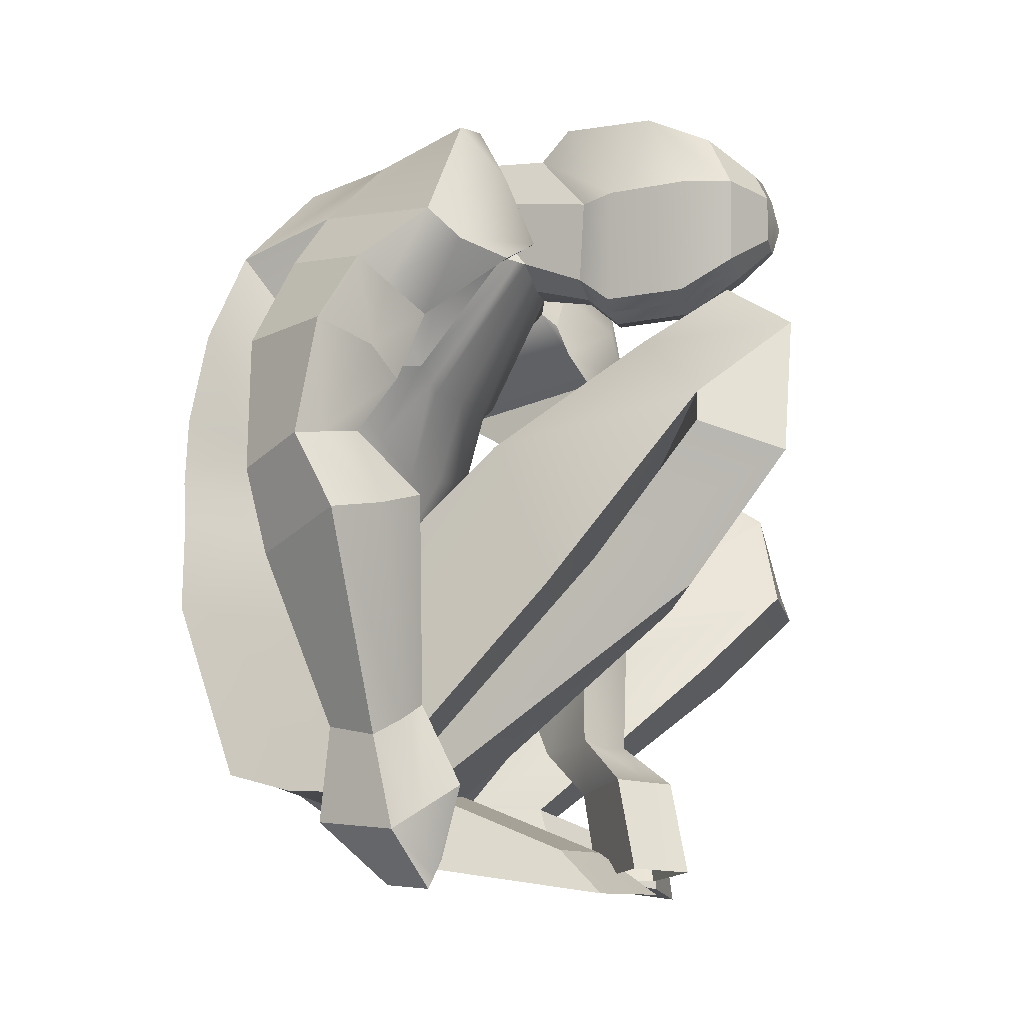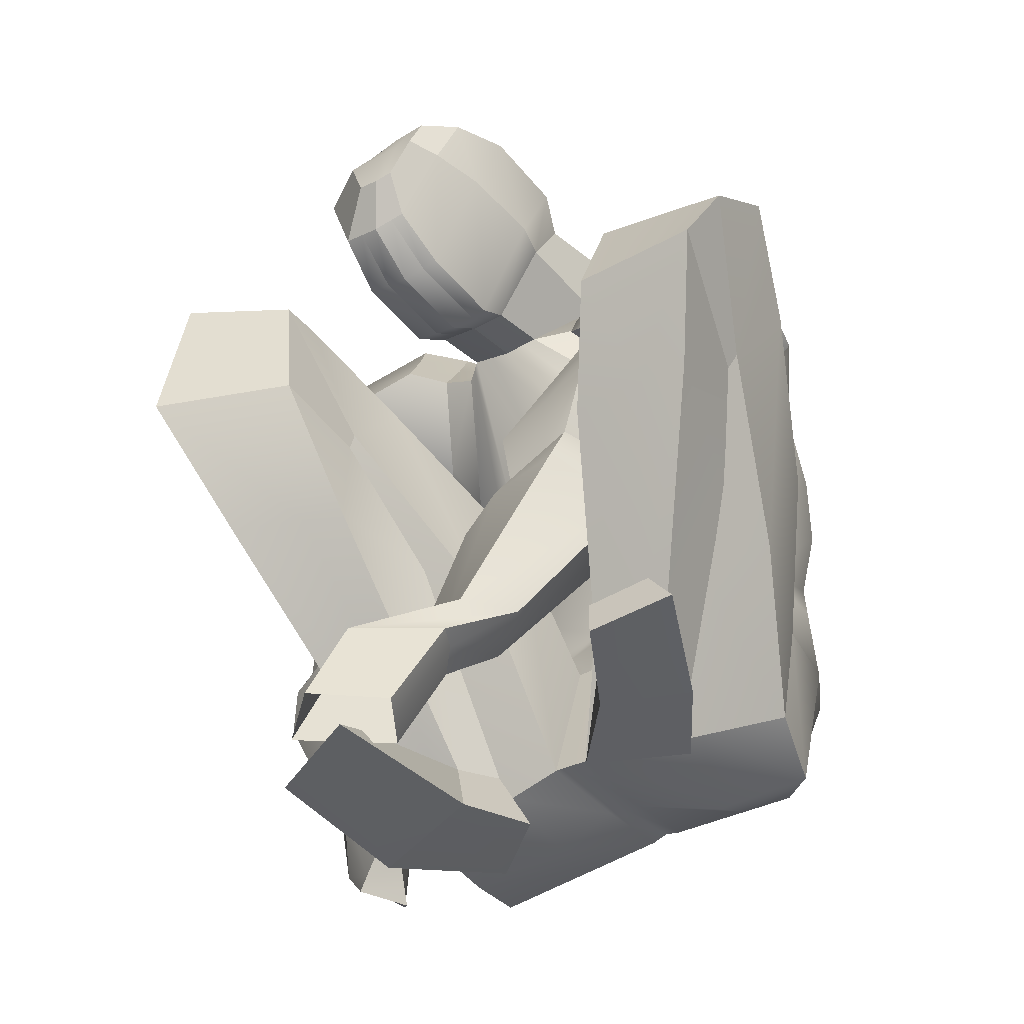
<metadata>
{"format":"obj","ext":"obj","renderer":"f3d","projection":"perspective","resolution":1024,"background":"white","views":[{"elev":-15.8,"azim":85.9,"up":"+Y"},{"elev":-50.4,"azim":-167.2,"up":"+Y"}]}
</metadata>
<code>
g default
v 1.2 -0.1134 1.242
v 1.115 4.857 1.268
v 0.897 6.08 -0.4474
v 1.071 4.969 -1.192
v 1.376 3.712 0.4701
v 1.649 -0.3267 0.0469
v 1.541 4.401 -0.005221
v 1.71 5.043 0.4882
v 1.336 5.009 -1.195
v 1.249 6.07 -0.6726
v 2.515 4.374 -1.137
v 2.786 4.725 -0.4122
v 1.685 5.033 -1.378
v 1.657 5.992 -0.938
v 1.669 4.036 0.1816
v 2.286 4.36 0.769
v 2.382 3.87 -0.4074
v 2.971 4.176 0.2009
v 1.024 3.254 1.748
v 1.355 2.729 0.5927
v 1.057 1.448 1.746
v 1.471 1.169 0.5173
v 1.613 3.458 0.6403
v 2.454 3.224 -0.1664
v 3.116 3.547 0.5324
v 2.319 3.592 1.125
v 2.06 2.516 0.5959
v 2.741 2.64 0.1715
v 3.212 2.472 0.7009
v 2.575 2.333 1.123
v 1.768 1.92 0.1481
v 2.614 2.117 -0.3784
v 3.22 1.829 0.3813
v 2.381 1.626 0.9445
v 1.768 0.4942 -0.07175
v 2.222 0.3479 -0.4283
v 2.497 0.03664 -0.007677
v 2.039 0.181 0.3597
v 1.744 -0.2471 -0.2615
v 2.26 -0.3445 -0.7594
v 2.351 -0.7375 -0.176
v 1.995 -0.6396 0.4312
v 3.006 3.932 -3.04
v 3.216 3.562 -3.555
v 2.264 3.429 -3.476
v 2.201 3.821 -2.907
v 2.701 3.537 -2.334
v 3.347 2.871 -2.701
v 1.832 2.547 -2.537
v 1.552 3.303 -2.09
v 3.353 2.612 -2.69
v 1.863 2.359 -2.554
v 2.204 2.339 -3.383
v 3.45 2.333 -3.422
v 1.432 -0.2792 -0.1773
v 0.8824 -0.2321 -0.5993
v 1.199 -0.2912 -0.8504
v 1.73 -0.3289 -0.4577
v 0.9737 -0.7456 0.06963
v 0.637 -0.6956 -0.4575
v 1.077 -0.9503 -1.095
v 1.881 -1.012 -0.5244
v 1.688 -0.8385 -2.008
v 2.189 -0.8813 -1.616
v 2.382 -1.267 -1.938
v 1.763 -1.206 -2.491
v 2.181 2.696 -1.051
v 2.417 1.395 -1.484
v 0.7649 1.097 -1.48
v 0.5769 2.384 -0.964
v 1.468 1.888 0.4264
v 1.058 2.264 1.744
v -1.573 -0.1134 0.3392
v -2.003 4.835 0.05091
v -0.667 5.981 -1.272
v 0.2933 4.828 -1.663
v -1.873 3.764 -0.6489
v -1.698 -0.3267 -0.8898
v -1.641 4.138 -0.9555
v -2.117 5.025 -1.445
v -0.0984 4.835 -1.675
v -1.147 5.854 -1.553
v -0.2847 4.153 -2.167
v -1.5 4.58 -2.618
v -0.1698 4.739 -1.831
v -1.124 5.702 -2.014
v -2.012 3.358 0.5597
v -1.831 2.863 -0.5449
v -1.948 1.448 0.8414
v -1.838 1.169 -0.4377
v -1.627 1.914 -0.3249
v -1.882 2.264 0.8044
v 1.036 5.555 0.6403
v 1.515 5.649 -0.01943
v 2.386 5.701 -0.7206
v 2.234 4.632 -1.403
v 1.418 4.398 -0.539
v 1.136 3.821 -0.42
v -0.7526 4.022 -1.216
v -0.7817 4.362 -1.134
v -0.1434 4.432 -1.945
v -1.336 5.327 -2.526
v -1.648 5.427 -1.704
v -1.586 5.332 -0.501
v 0.1981 1.316 -0.2188
v -0.01512 1.316 -0.2952
v 0.3863 -0.1577 -0.5111
v 0.1116 -0.1539 -0.5674
v 0.4612 2.233 -0.02103
v 0.3189 2.953 -0.3594
v 0.796 3.67 -0.5782
v 0.9549 4.95 -1.423
v 0.604 6.073 -0.5468
v -0.0965 5.585 0.4703
v -0.4531 5.083 0.9609
v -0.5032 3.265 1.376
v -0.4319 2.277 1.385
v -0.4119 1.448 1.309
v -0.2656 -0.01263 0.7659
v -0.5148 -0.01263 0.6789
v -0.7026 1.448 1.227
v -0.7345 2.277 1.302
v -0.8241 3.266 1.214
v -0.9777 5.084 0.7595
v -0.8391 5.569 0.1242
v -0.1199 6.073 -0.7853
v 0.602 4.81 -1.564
v -0.1024 3.793 -1.1
v -0.328 3.072 -0.9176
v -0.3963 2.27 -0.5119
v -0.3015 3.987 -2.094
v -1.288 4.077 -2.534
v -1.154 3.801 -1.276
v -1.848 4.112 -1.558
v 2.717 1.548 -1.872
v 1.318 1.361 -1.771
v 1.844 1.295 -2.646
v 2.854 1.293 -2.675
v 1.812 -0.8862 -0.3648
v 1.985 -0.951 -0.6153
v 2.131 -1.213 -0.4997
v 1.807 -1.147 -0.1618
v 0.4718 2.187 -1.977
v -0.1182 2.323 -2.325
v -0.2142 2.06 -1.434
v -0.601 2.317 -1.795
v 1.98 -0.2349 -2.143
v 1.708 -0.2349 -2.64
v 1.037 -0.2349 -1.942
v 0.9199 -0.2349 -2.458
v 2.254 -1.04 -2.243
v 1.999 -1.04 -2.735
v 1.413 -1.04 -2.015
v 1.334 -1.04 -2.527
v 1.307 0.2301 -1.925
v 0.6548 0.2026 -1.646
v 0.3791 0.2619 -2.07
v 0.8256 0.2356 -2.341
v 0.8941 1.553 -1.952
v -0.136 1.431 -1.311
v -0.6401 1.764 -1.839
v 0.006548 1.783 -2.486
v 0.5287 2.718 -2.053
v -0.4232 2.55 -1.366
v -0.9867 2.869 -1.778
v -0.3247 2.88 -2.546
v -0.02011 3.597 -2.052
v -0.6184 3.451 -1.531
v -1.288 3.716 -1.704
v -0.8182 3.709 -2.461
v 2.11 -1.04 -2.52
v 1.819 -0.2349 -2.425
v 1.019 0.1999 -2.14
v 0.5426 1.667 -2.281
v 0.1044 2.263 -2.182
v 0.0467 2.797 -2.359
v -0.4409 3.653 -2.315
v -0.9069 4.047 -2.369
v -0.981 4.397 -2.621
v -0.8879 4.936 -2.475
v -0.7096 5.281 -1.972
v -0.6764 5.408 -1.629
v -0.2971 5.432 -1.46
v 0.9159 5.588 -0.9262
v 0.9599 5.639 -0.7598
v 1.277 5.606 -0.8915
v 1.658 5.573 -1.122
v 2.346 5.233 -1.13
v 2.763 4.455 -0.7061
v 2.714 4.042 -0.06507
v 2.826 3.406 0.06317
v 3.006 2.545 0.4694
v 3.059 1.916 -0.04399
v 2.273 0.2113 -0.248
v 2.311 -0.5657 -0.4311
v 2.067 -1.098 -0.5503
v 1.809 -1.033 -0.2505
v 1.886 -0.468 0.1283
v 1.921 0.3179 0.1711
v 2.113 1.754 0.5963
v 2.35 2.413 0.8928
v 2.01 3.534 1.117
v 2.015 4.219 0.5133
v 1.635 4.763 0.2738
v 1.225 4.356 0.923
v 1.167 3.025 1.243
v 1.235 2.1 1.167
v 1.238 1.326 1.209
v 1.38 -0.2759 0.7193
v 0.03608 -0.09015 0.2076
v -0.2506 -0.1318 0.134
v -1.769 -0.4141 -0.1981
v -2.001 1.326 0.2822
v -1.981 2.111 0.2055
v -2.137 3.141 0.1762
v -2.097 4.366 -0.3513
v -2.238 4.637 -1.144
v -1.611 3.973 -1.32
v -0.9589 3.592 -1.568
v -0.709 2.712 -1.535
v -0.4575 2.203 -1.631
v -0.4322 1.612 -1.561
v 0.4922 0.2307 -1.832
v 0.9287 -0.2349 -2.243
v 1.369 -1.04 -2.303
v -2.216 3.174 -3.782
v -1.252 3.356 -3.485
v -1.903 2.705 -4.266
v -0.8354 2.896 -3.984
v -2.228 2.766 -2.823
v -1.163 3.017 -2.532
v -0.8153 2.18 -2.838
v -1.814 1.919 -3.125
v -0.587 1.872 -2.732
v -1.721 1.87 -3.037
v -1.612 2.043 -4.409
v -0.6339 2.043 -4.099
v -0.1831 -0.1863 -0.9436
v -0.9005 -0.1863 -1.126
v -0.8269 -0.1855 -1.838
v -0.2188 -0.1863 -1.653
v -2.131 1.952 -1.565
v -0.5507 2.186 -1.261
v -0.2659 0.8943 -1.676
v -1.82 0.6136 -2.012
v 0.03176 -0.6127 -0.9974
v -0.8719 -0.6485 -0.96
v -1.029 -0.7878 -1.809
v -0.2527 -0.7516 -1.806
v -0.359 -0.6151 -2.778
v -0.8779 -0.6151 -2.965
v -0.3578 -0.9172 -2.778
v -1.069 -0.9365 -3.033
v -0.3678 1.143 -1.996
v -1.512 1.142 -2.299
v -1.4 1.272 -3.62
v -0.4175 1.272 -3.312
v -0.1805 1.789 -0.3164
v 0.3366 1.744 -0.02531
v 0.1156 5.314 -2.379
v 0.8295 4.644 -2.052
v 0.5381 4.708 -2.108
v 1.163 4.718 -1.933
v 1.358 5.419 -1.957
v 0.5175 6.062 -1.838
v -0.04782 5.926 -2.171
v 1.108 5.958 -1.584
v 0.6636 1.262 0.0504
v 1.163 2.498 -0.9957
v 1.972 3.389 -2.179
v 2.495 3.861 -2.955
v 2.612 3.478 -3.505
v 2.66 2.337 -3.397
v 2.213 1.294 -2.657
v 1.393 -0.305 -0.7068
v 1.871 -0.8541 -1.865
v 1.989 -1.228 -2.289
v 1.371 -0.973 -0.886
v 0.7601 -0.7139 -0.2647
v 1.083 -0.2493 -0.445
v 1.829 1.429 -1.808
v 2.408 2.451 -2.603
v 2.386 2.665 -2.597
v 1.369 1.206 -1.481
v 0.8482 -0.2195 -0.307
v 0.5275 -0.2699 0.3947
v 0.2704 -0.0495 0.9399
v 0.1253 1.448 1.469
v 0.1129 2.272 1.516
v 0.05513 3.261 1.512
v 0.1204 5 1.073
v 0.3178 5.574 0.5324
v 0.7112 6.076 -0.5105
v 0.932 5.607 -0.8654
v 0.9972 4.957 -1.338
v 0.9204 3.725 -0.5203
v 0.7056 3.23 -0.05607
v 0.7882 2.415 0.2034
v 0.7503 1.796 0.1399
v 0.182 5.982 -2.036
v -0.4446 6.018 -1.074
v -1.282 5.428 -0.2469
v -1.586 4.936 0.3389
v -1.529 3.321 0.8256
v -1.416 2.269 1.007
v -1.442 1.448 0.998
v -1.143 -0.07247 0.4773
v -0.9821 -0.4943 -0.0631
v -0.9626 -0.2565 -0.7588
v -1.188 0.7277 -1.876
v -1.408 2.025 -3.008
v -1.26 1.871 -2.913
v -1.047 1.142 -2.176
v -0.6089 -0.1863 -1.052
v -0.5046 -0.6339 -0.9752
v -0.7136 -0.7731 -1.808
v -0.7802 -0.9287 -2.93
v -0.667 -0.6151 -2.889
v -0.5797 -0.1858 -1.763
v -1.001 1.272 -3.495
v -1.214 2.043 -4.283
v -1.469 2.783 -4.152
v -1.824 3.248 -3.661
v -1.795 2.868 -2.704
v -1.489 2.047 -1.442
v -1.097 1.229 -0.3798
v -1.039 1.863 -0.3215
v -1.248 2.622 -0.5315
v -1.245 3.483 -0.7581
v -0.4883 3.929 -1.169
v 0.4188 4.82 -1.623
v 0.6565 4.682 -2.085
v 0.9937 4.681 -1.993
v 0.7758 4.879 -1.494
v 0.3402 3.732 -0.8429
v -0.009337 3.013 -0.6426
v 0.02614 2.252 -0.2701
v 0.07424 1.767 -0.173
v 0.08992 1.316 -0.2575
v 0.2469 -0.1558 -0.5396
v -0.1094 -0.1113 0.1703
v -0.3921 -0.01263 0.68
v -0.5593 1.448 1.226
v -0.5854 2.277 1.301
v -0.666 3.266 1.252
v -0.7192 5.084 0.817
v -0.4733 5.577 0.253
v 0.2368 6.073 -0.7095
v 0.8084 6.011 -1.713
v 1.348 2.238 0.5745
v 1.142 2.473 1.248
v 0.9858 2.656 1.772
v 0.07201 2.664 1.551
v -0.4548 2.668 1.423
v -0.6054 2.668 1.327
v -0.7517 2.668 1.313
v -1.413 2.685 0.9933
v -1.866 2.697 0.7747
v -1.971 2.526 0.2861
v -1.651 2.305 -0.2967
v -1.09 2.181 -0.2894
v -0.271 2.001 -0.2788
v 0.03883 1.982 -0.1029
v 0.3579 1.961 0.07834
v 0.7198 2.062 0.2598
v 1.416 3.211 0.5868
v 1.241 3.692 1.155
v 1.11 4.066 1.593
v 0.1007 4.142 1.372
v -0.4813 4.187 1.244
v -0.7014 4.187 1.106
v -0.9151 4.188 1.057
v -1.591 4.141 0.6412
v -2.054 4.109 0.3564
v -2.167 3.758 -0.04763
v -1.894 3.306 -0.574
v -1.272 3.038 -0.6226
v -0.3622 2.646 -0.6936
v 0.01965 2.607 -0.4279
v 0.4129 2.566 -0.1544
v 0.7797 2.802 0.1167
v 1.494 4.644 -3.413
v 1.326 4.682 -3.46
v 0.819 5.314 -3.703
v 1.211 4.708 -3.491
v 1.812 4.718 -3.295
v 1.65 4.681 -3.355
v 2.006 5.419 -3.275
v 1.167 6.062 -3.355
v 0.8541 5.982 -3.514
v 0.6396 5.926 -3.623
v 1.727 5.958 -3.124
v 1.443 6.011 -3.242
v 1.416 4.967 -3.754
v 1.325 4.987 -3.779
v 1.048 5.332 -3.911
v 1.262 5.001 -3.796
v 1.589 5.007 -3.689
v 1.501 4.987 -3.722
v 1.695 5.389 -3.678
v 1.238 5.74 -3.722
v 1.067 5.696 -3.809
v 0.9506 5.665 -3.868
v 1.543 5.683 -3.596
v 1.388 5.712 -3.66
v 1.344 5.358 -3.805
v 1.211 5.346 -3.853
v 1.461 5.368 -3.763
v 0.9809 4.346 -2.316
v 0.7822 4.4 -2.357
v 0.6462 4.436 -2.386
v 0.1653 5.297 -2.684
v -0.02763 6.167 -2.476
v 0.2342 6.246 -2.326
v 0.6165 6.36 -2.108
v 0.9489 6.287 -1.966
v 1.291 6.212 -1.819
v 1.588 5.447 -2.195
v 1.362 4.452 -2.178
v 1.169 4.398 -2.248
v 1.302 4.346 -2.974
v 1.486 4.398 -2.906
v 1.676 4.452 -2.837
v 1.901 5.447 -2.832
v 1.59 6.212 -2.564
v 1.256 6.287 -2.705
v 0.9307 6.36 -2.841
v 0.5592 6.246 -3.041
v 0.3048 6.167 -3.178
v 0.5055 5.297 -3.324
v 0.9718 4.436 -3.055
v 1.106 4.4 -3.022
g pCube1
f 290 369 370 116
f 113 114 292 293
f 184 294 295 112
f 380 381 298 109
f 258 338 339 106
f 207 208 22 71
f 20 366 367 206
f 13 187 188 96
f 5 7 204 205
f 4 9 97 98
f 9 4 185 186
f 10 3 93 94
f 139 140 196 197
f 9 13 96 97
f 13 9 186 187
f 14 10 94 95
f 7 15 203 204
f 7 11 17 15
f 17 11 189 190
f 12 8 16 18
f 288 289 117 118
f 118 119 287 288
f 208 209 6 22
f 271 272 45 46
f 15 17 24 23
f 17 190 191 24
f 18 16 26 25
f 202 203 15 23
f 23 24 28 27
f 24 191 192 28
f 25 26 30 29
f 201 202 23 27
f 27 28 32 31
f 28 192 193 32
f 29 30 34 33
f 200 201 27 31
f 31 32 36 35
f 32 193 194 36
f 33 34 38 37
f 199 200 31 35
f 35 36 40 39
f 36 194 195 40
f 37 38 42 41
f 198 199 35 39
f 47 48 44 43
f 278 279 60 61
f 49 50 46 45
f 50 270 271 46
f 67 68 48 47
f 283 284 69 49
f 69 70 50 49
f 70 269 270 50
f 282 283 49 52
f 49 45 53 52
f 45 272 273 53
f 44 48 51 54
f 280 281 136 56
f 136 137 57 56
f 137 274 275 57
f 138 135 55 58
f 279 280 56 60
f 56 57 61 60
f 63 276 277 66
f 58 55 59 62
f 57 275 276 63
f 58 62 65 64
f 277 278 61 66
f 61 57 63 66
f 68 67 22 6
f 295 296 111 112
f 350 351 207 71
f 353 354 117 289
f 285 286 210 107
f 70 105 268 269
f 372 373 304 123
f 301 302 125 126
f 328 377 378 130
f 326 327 258 106
f 213 214 91 90
f 88 215 375 376
f 85 101 180 181
f 77 216 217 79
f 76 99 100 81
f 81 182 183 76
f 82 103 104 75
f 81 100 101 85
f 85 181 182 81
f 86 102 103 82
f 305 306 121 122
f 120 121 306 307
f 212 213 90 78
f 127 128 330 331
f 214 359 360 91
f 122 356 357 305
f 340 341 211 108
f 114 115 291 292
f 94 93 2 8
f 95 94 8 12
f 96 188 189 11
f 97 96 11 7
f 98 97 7 5
f 110 111 296 297
f 128 129 329 330
f 100 99 77 79
f 101 100 79 83
f 179 180 101 83
f 103 102 84 80
f 104 103 80 74
f 124 125 302 303
f 284 285 107 69
f 378 379 337 130
f 342 343 121 120
f 343 344 122 121
f 344 355 356 122
f 345 371 372 123
f 346 347 125 124
f 347 348 126 125
f 128 127 334 335
f 335 336 129 128
f 108 211 308 309
f 259 299 268 105
f 107 105 70 69
f 106 339 340 108
f 178 179 83 131
f 79 217 218 133
f 83 79 133 131
f 80 84 132 134
f 281 282 52 136
f 52 53 137 136
f 53 273 274 137
f 54 51 135 138
f 39 40 140 139
f 40 195 196 140
f 41 42 142 141
f 197 198 39 139
f 175 176 163 143
f 164 220 221 145
f 163 164 145 143
f 165 166 144 146
f 172 173 155 147
f 156 223 224 149
f 155 156 149 147
f 157 158 148 150
f 171 172 147 151
f 149 224 225 153
f 147 149 153 151
f 150 148 152 154
f 159 160 156 155
f 160 222 223 156
f 161 162 158 157
f 173 174 159 155
f 143 145 160 159
f 145 221 222 160
f 146 144 162 161
f 174 175 143 159
f 167 168 164 163
f 168 219 220 164
f 169 170 166 165
f 176 177 167 163
f 131 133 168 167
f 133 218 219 168
f 134 132 170 169
f 177 178 131 167
f 148 172 171 152
f 158 173 172 148
f 162 174 173 158
f 144 175 174 162
f 166 176 175 144
f 170 177 176 166
f 132 178 177 170
f 84 179 178 132
f 102 180 179 84
f 181 180 102 86
f 182 181 86 82
f 183 182 82 75
f 293 294 184 113
f 186 185 3 10
f 187 186 10 14
f 188 187 14 95
f 189 188 95 12
f 190 189 12 18
f 191 190 18 25
f 192 191 25 29
f 193 192 29 33
f 194 193 33 37
f 195 194 37 41
f 196 195 41 141
f 197 196 141 142
f 42 198 197 142
f 38 199 198 42
f 34 200 199 38
f 30 201 200 34
f 26 202 201 30
f 16 203 202 26
f 204 203 16 8
f 205 204 8 2
f 206 367 368 19
f 72 207 351 352
f 21 208 207 72
f 1 209 208 21
f 119 210 286 287
f 341 342 120 211
f 307 308 211 120
f 73 89 213 212
f 89 92 214 213
f 92 358 359 214
f 374 375 215 87
f 217 216 74 80
f 218 217 80 134
f 219 218 134 169
f 220 219 169 165
f 221 220 165 146
f 222 221 146 161
f 223 222 161 157
f 224 223 157 150
f 225 224 150 154
f 323 324 231 227
f 233 230 226 228
f 246 315 316 249
f 231 232 229 227
f 322 323 227 229
f 324 325 243 231
f 243 244 232 231
f 244 310 311 232
f 245 242 230 233
f 232 311 312 234
f 233 228 236 235
f 321 322 229 237
f 229 232 234 237
f 254 313 314 238
f 255 256 240 239
f 319 320 257 241
f 257 254 238 241
f 325 326 106 243
f 106 108 244 243
f 108 309 310 244
f 78 90 242 245
f 238 314 315 246
f 239 240 248 247
f 317 318 250 252
f 241 238 246 249
f 318 319 241 250
f 241 249 252 250
f 249 316 317 252
f 248 240 251 253
f 234 312 313 254
f 235 236 256 255
f 320 321 237 257
f 237 234 254 257
f 327 361 362 258
f 362 363 338 258
f 364 365 299 259
f 127 331 332 261
f 76 183 260 262
f 333 334 127 261
f 184 112 263 264
f 300 301 126 265
f 183 75 266 260
f 126 348 349 265
f 113 184 264 267
f 269 268 22 67
f 270 269 67 47
f 271 270 47 43
f 43 44 272 271
f 273 272 44 54
f 274 273 54 138
f 275 274 138 58
f 276 275 58 64
f 277 276 64 65
f 62 278 277 65
f 59 279 278 62
f 55 280 279 59
f 135 281 280 55
f 51 282 281 135
f 48 283 282 51
f 68 284 283 48
f 68 6 285 284
f 209 286 285 6
f 287 286 209 1
f 288 287 1 21
f 21 72 289 288
f 352 353 289 72
f 19 368 369 290
f 292 291 2 93
f 293 292 93 3
f 3 185 294 293
f 295 294 185 4
f 98 296 295 4
f 297 296 98 5
f 381 366 20 298
f 365 350 71 299
f 268 299 71 22
f 75 301 300 266
f 104 302 301 75
f 303 302 104 74
f 87 304 373 374
f 305 357 358 92
f 89 306 305 92
f 307 306 89 73
f 212 308 307 73
f 309 308 212 78
f 310 309 78 245
f 311 310 245 233
f 312 311 233 235
f 313 312 235 255
f 314 313 255 239
f 315 314 239 247
f 316 315 247 248
f 317 316 248 253
f 251 318 317 253
f 240 319 318 251
f 256 320 319 240
f 236 321 320 256
f 228 322 321 236
f 228 226 323 322
f 230 324 323 226
f 242 325 324 230
f 90 326 325 242
f 91 327 326 90
f 360 361 327 91
f 376 377 328 88
f 330 329 77 99
f 331 330 99 76
f 332 331 76 262
f 112 334 333 263
f 335 334 112 111
f 110 336 335 111
f 379 380 109 337
f 363 364 259 338
f 339 338 259 105
f 340 339 105 107
f 210 341 340 107
f 119 342 341 210
f 118 343 342 119
f 117 344 343 118
f 354 355 344 117
f 370 371 345 116
f 114 347 346 115
f 113 348 347 114
f 349 348 113 267
f 206 351 350 20
f 352 351 206 19
f 290 353 352 19
f 116 354 353 290
f 116 345 355 354
f 356 355 345 123
f 357 356 123 304
f 358 357 304 87
f 359 358 87 215
f 360 359 215 88
f 88 328 361 360
f 362 361 328 130
f 337 363 362 130
f 109 364 363 337
f 298 365 364 109
f 20 350 365 298
f 367 366 5 205
f 368 367 205 2
f 369 368 2 291
f 370 369 291 115
f 115 346 371 370
f 372 371 346 124
f 303 373 372 124
f 374 373 303 74
f 216 375 374 74
f 376 375 216 77
f 77 329 377 376
f 378 377 329 129
f 336 379 378 129
f 110 380 379 336
f 297 381 380 110
f 5 366 381 297
f 409 410 432 421
f 411 412 430 431
f 419 420 422 423
f 418 419 423 424
f 414 415 427 428
f 412 413 429 430
f 416 417 425 426
f 417 418 424 425
f 413 414 428 429
f 410 411 431 432
f 420 409 421 422
f 415 416 426 427
f 382 383 395 394
f 385 384 396 397
f 386 387 399 398
f 388 386 398 400
f 390 389 401 402
f 384 391 403 396
f 393 392 404 405
f 392 388 400 404
f 391 390 402 403
f 383 385 397 395
f 387 382 394 399
f 389 393 405 401
f 394 406 408 399
f 406 401 405 408
f 396 407 395 397
f 402 407 396 403
f 402 401 406 407
f 395 407 406 394
f 408 405 404 400
f 399 408 400 398
f 261 332 410 409
f 332 262 411 410
f 262 260 412 411
f 260 266 413 412
f 266 300 414 413
f 300 265 415 414
f 265 349 416 415
f 349 267 417 416
f 267 264 418 417
f 264 263 419 418
f 263 333 420 419
f 333 261 409 420
f 422 421 382 387
f 423 422 387 386
f 424 423 386 388
f 425 424 388 392
f 426 425 392 393
f 427 426 393 389
f 428 427 389 390
f 429 428 390 391
f 430 429 391 384
f 431 430 384 385
f 432 431 385 383
f 421 432 383 382

</code>
